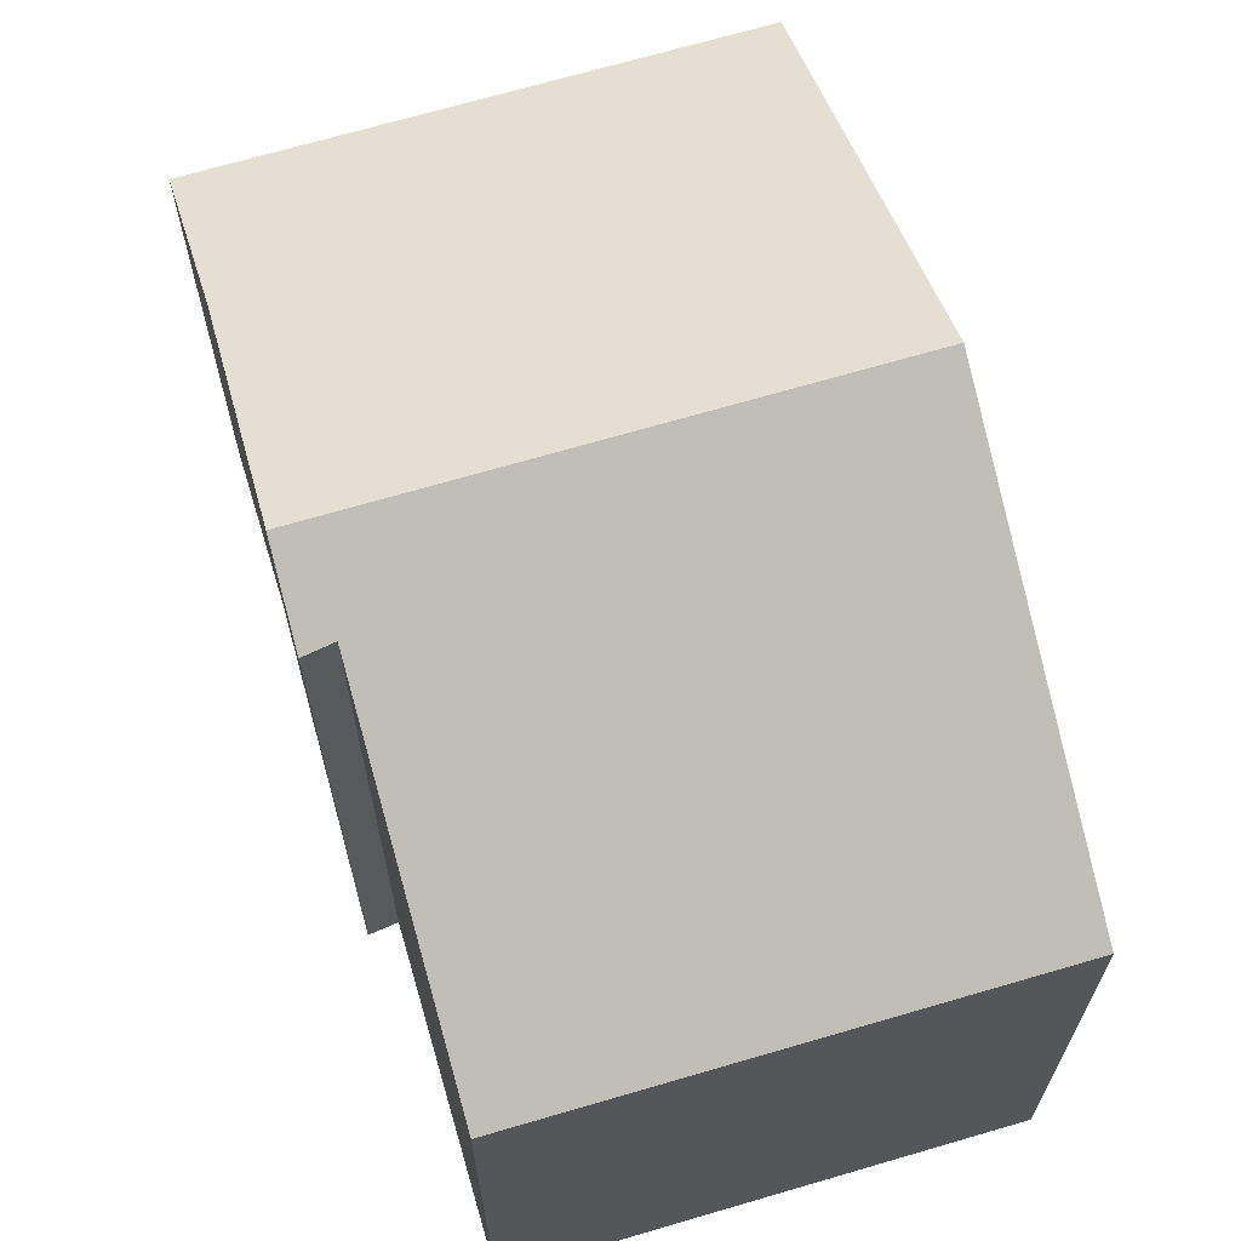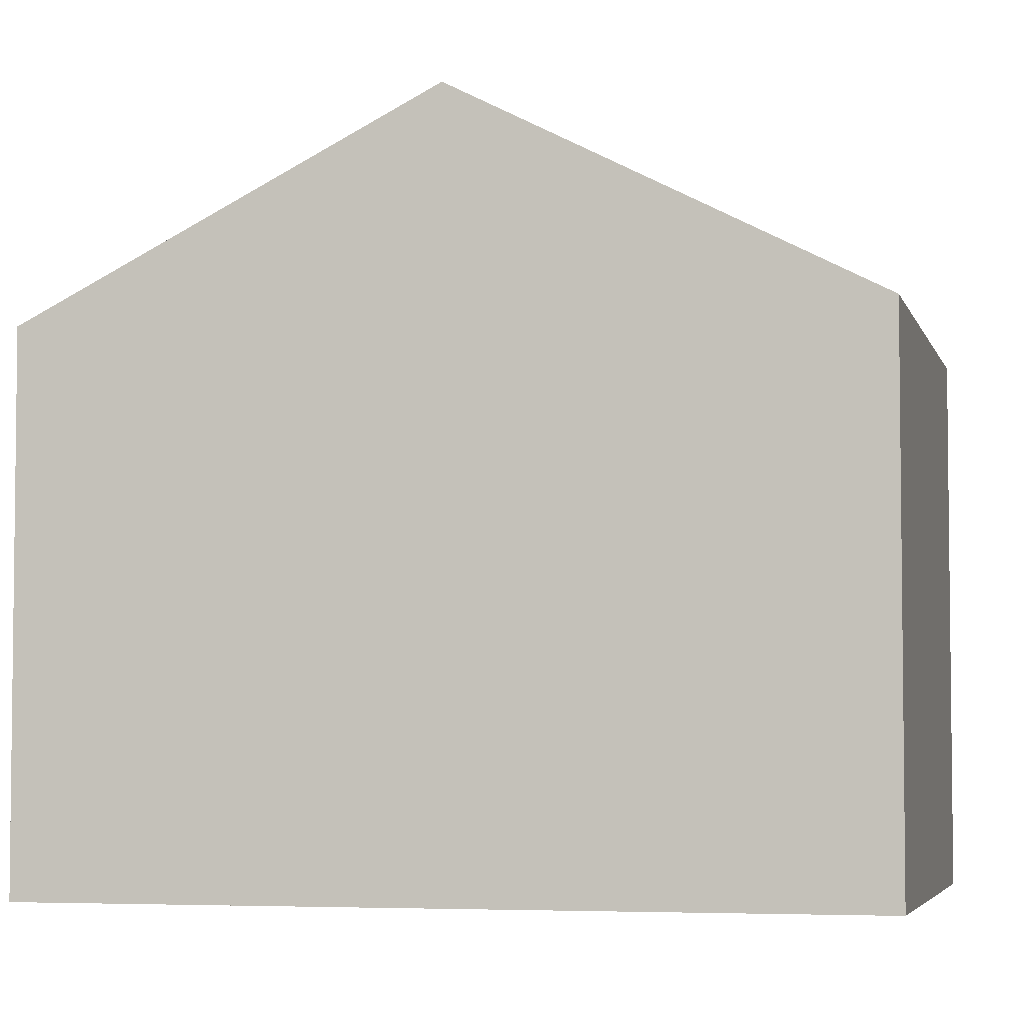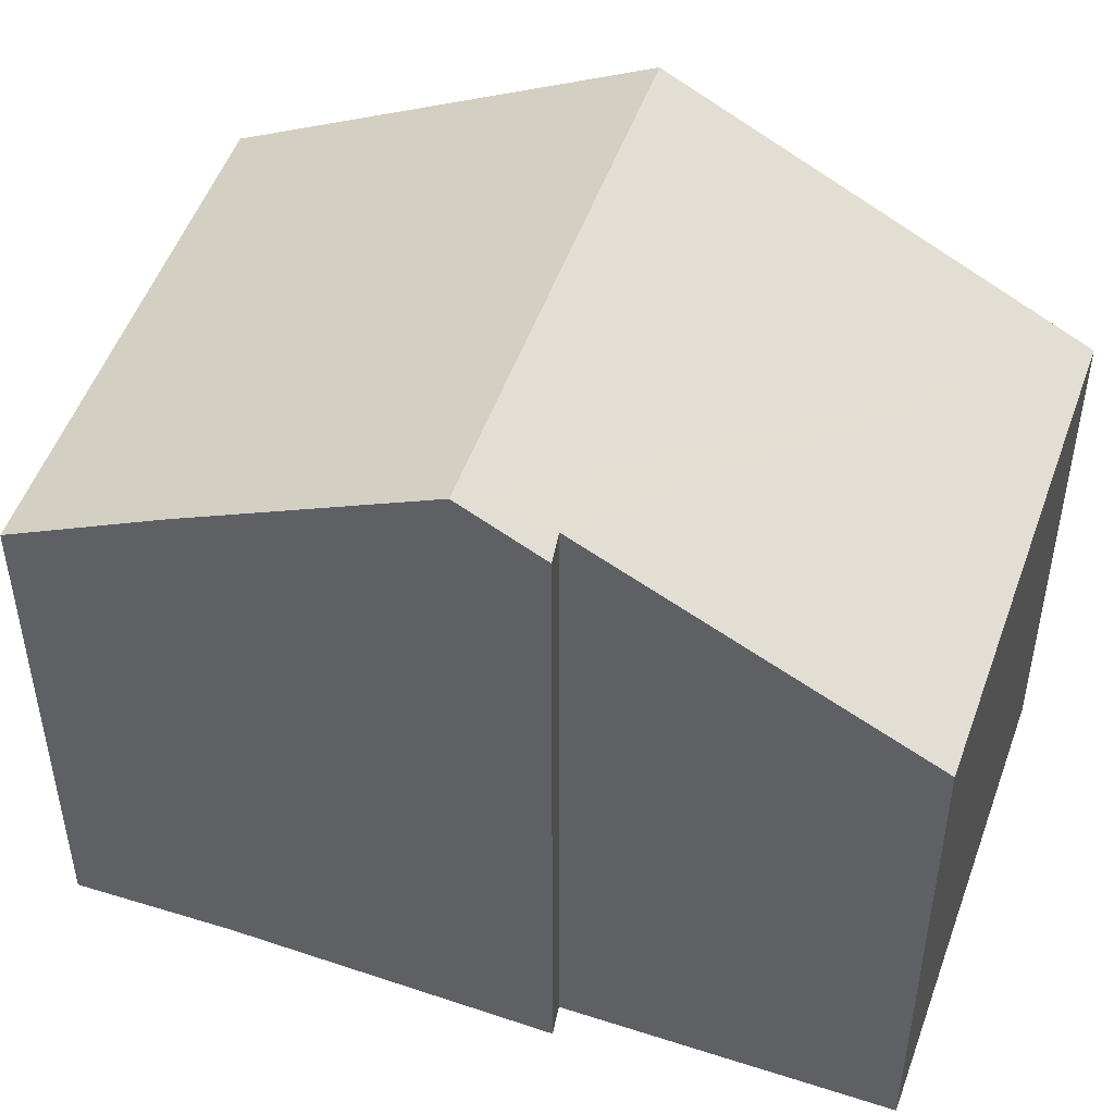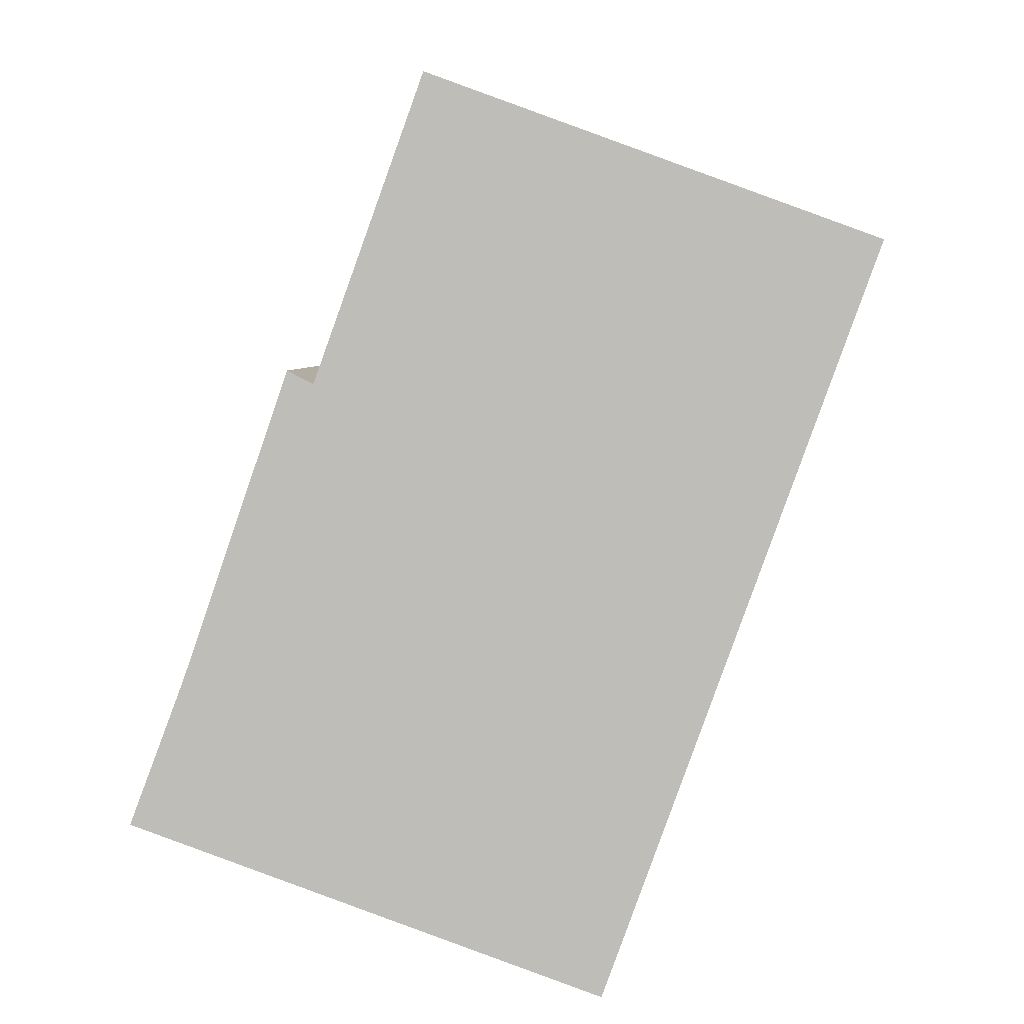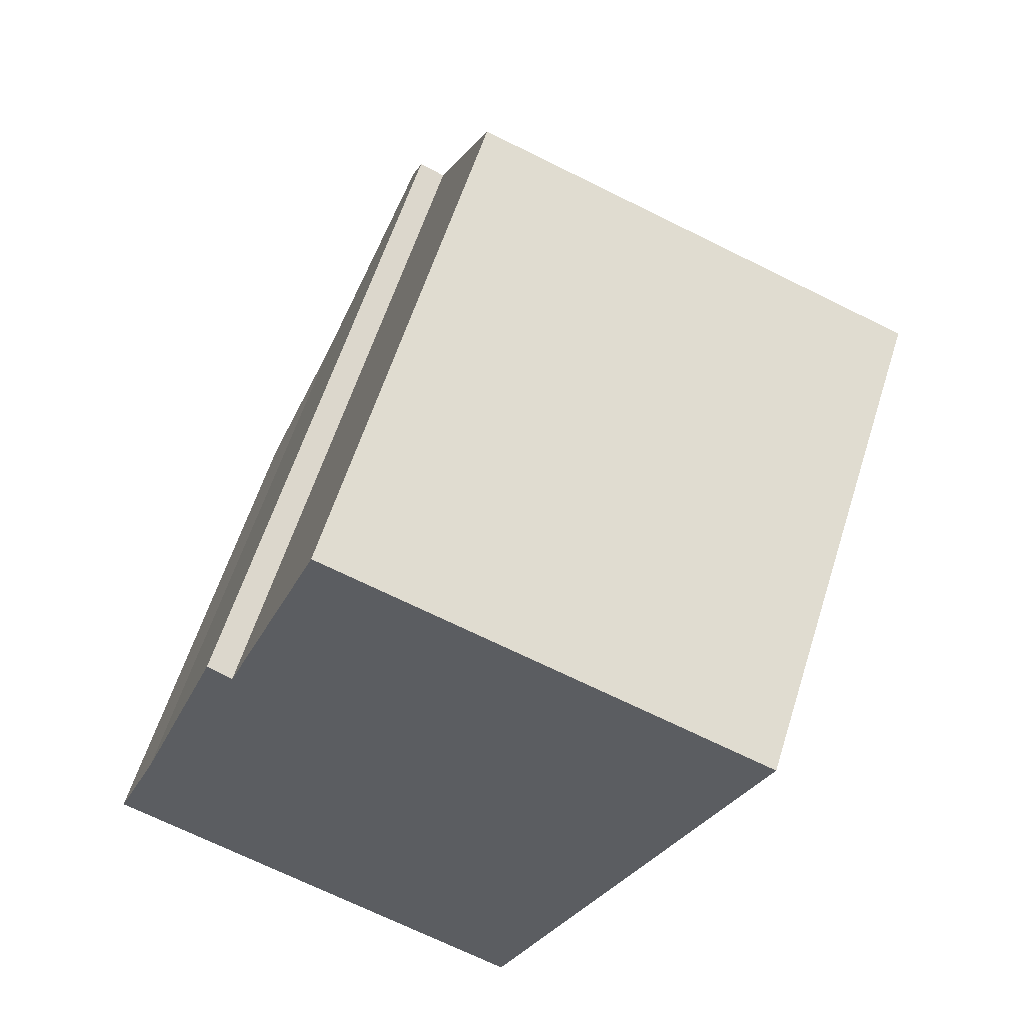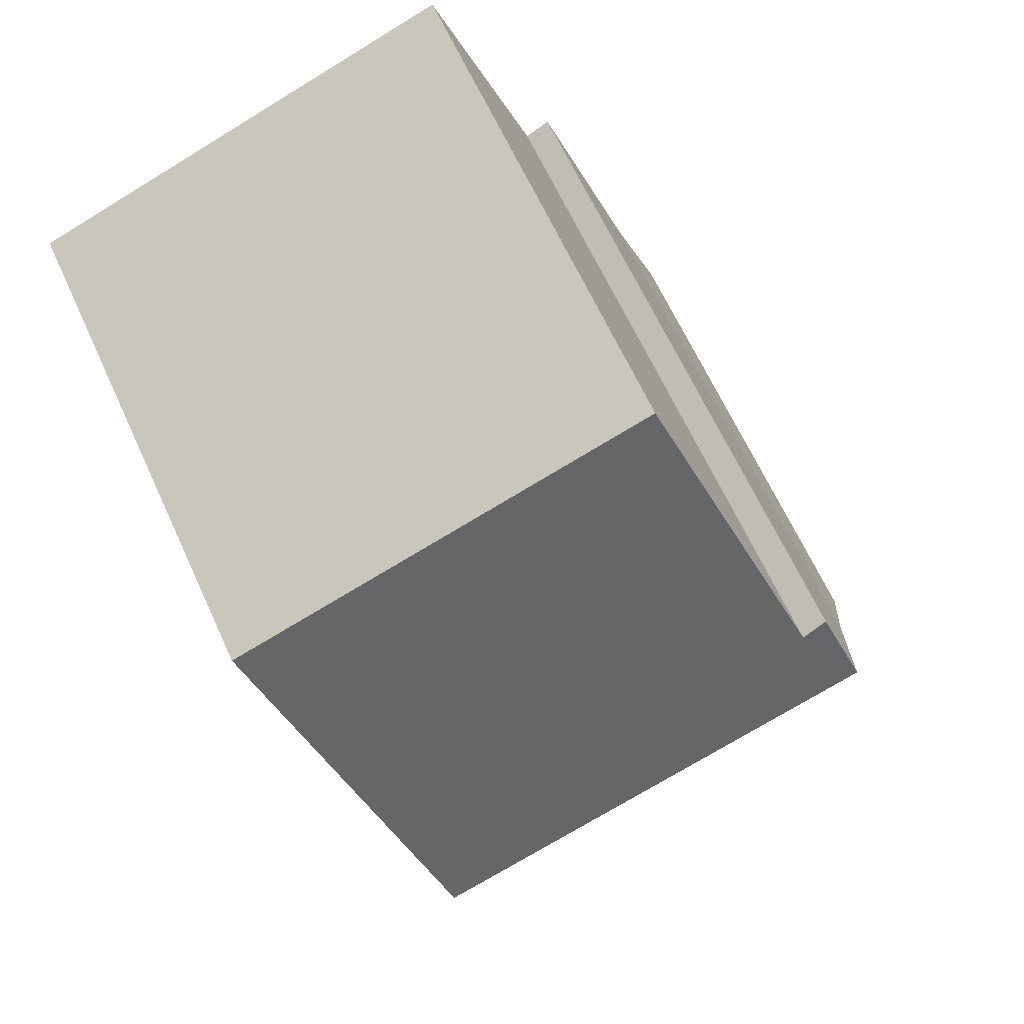
<metadata>
{"format":"obj","ext":"obj","renderer":"f3d","projection":"perspective","resolution":1024,"background":"white","views":[{"elev":68.6,"azim":3.6,"up":"+Y"},{"elev":-4.5,"azim":123.5,"up":"+Y"},{"elev":50.7,"azim":-50.7,"up":"+Y"},{"elev":4.5,"azim":1.6,"up":"+Z"},{"elev":59.1,"azim":17.4,"up":"+Z"},{"elev":64.8,"azim":155.4,"up":"+Z"}]}
</metadata>
<code>
v  9.257 6.487 7.232
v  2.321 8.545 5.476
v  3.682 6.491 9.259
v  1.673 9.035 4.692
v  7.562 9.035 2.542
v  2 8.521 5.644
v  0 6.491 3.975e-16
v  5.992 6.674 -1.804
v  5.869 6.491 -2.142
v  0.131 6.68 0.347
v  0.686 7.486 1.823
v  2 -3.456e-16 5.644
v  1.673 -2.873e-16 4.692
v  0.686 -1.116e-16 1.823
v  2.321 -3.353e-16 5.476
v  3.682 -5.669e-16 9.259
v  0 0 0
v  0.131 -2.125e-17 0.347
v  9.257 -4.428e-16 7.232
v  7.562 -1.557e-16 2.542
v  5.992 1.105e-16 -1.804
v  5.869 1.312e-16 -2.142
g defaultobject
f 1 2 3
f 2 1 4
f 4 1 5
f 4 6 2
f 7 8 9
f 8 7 5
f 5 7 10
f 5 10 11
f 5 11 4
f 11 6 4
f 6 11 12
f 12 11 13
f 13 11 14
f 15 3 2
f 3 15 16
f 10 14 11
f 14 10 7
f 14 7 17
f 14 17 18
f 6 15 2
f 15 6 12
f 16 1 3
f 1 16 19
f 19 5 1
f 5 19 8
f 8 19 20
f 8 20 21
f 8 21 9
f 9 21 22
f 22 7 9
f 7 22 17
f 13 15 12
f 15 13 20
f 20 13 21
f 21 13 14
f 21 14 18
f 21 18 22
f 22 18 17
f 16 20 19
f 20 16 15

</code>
